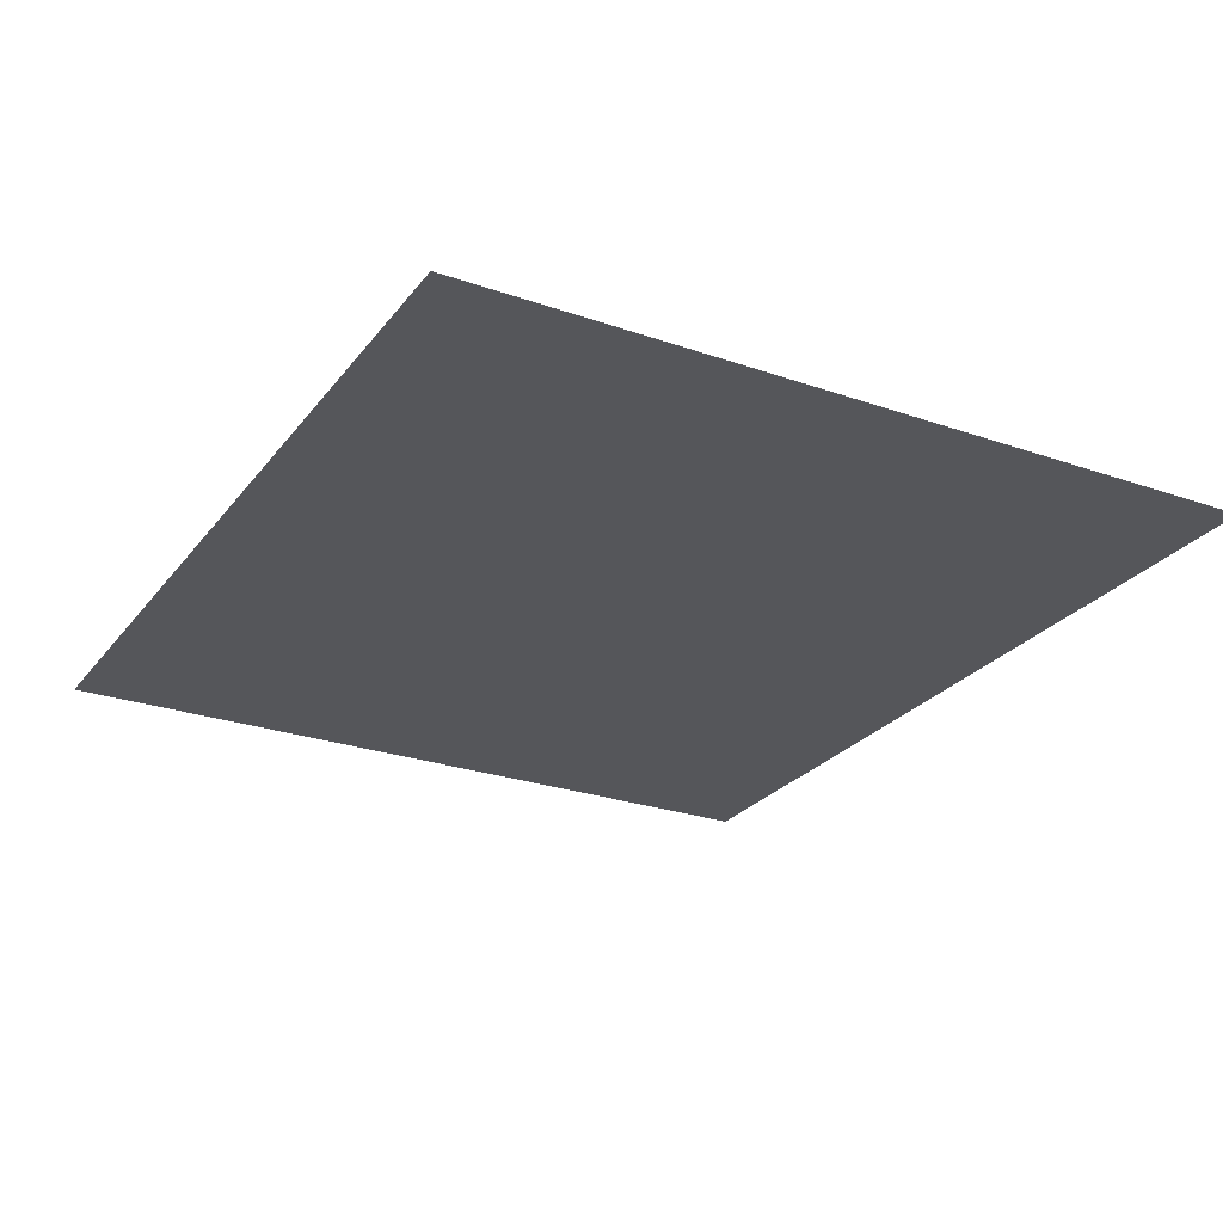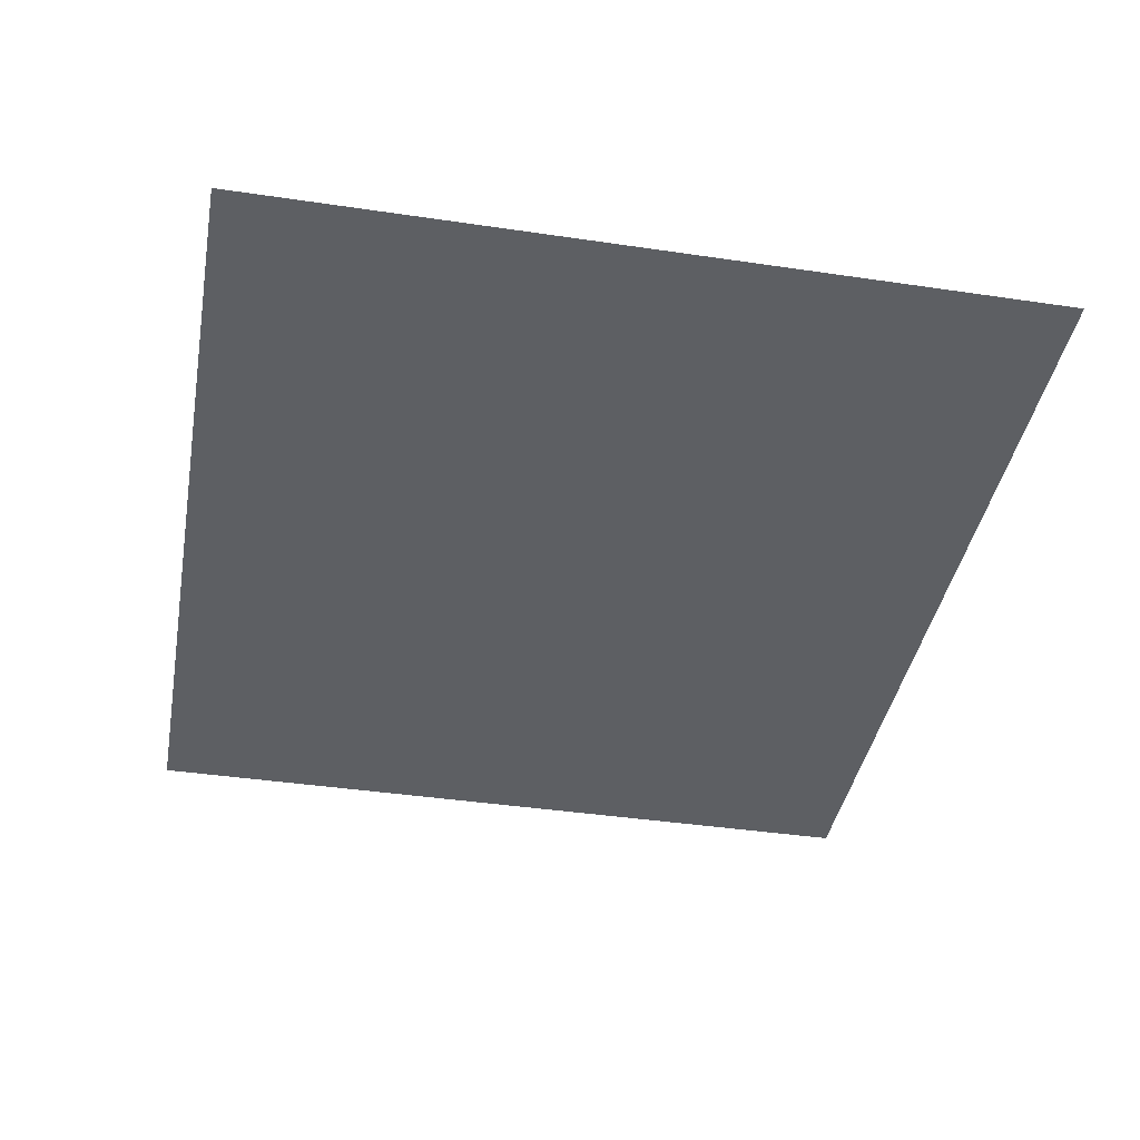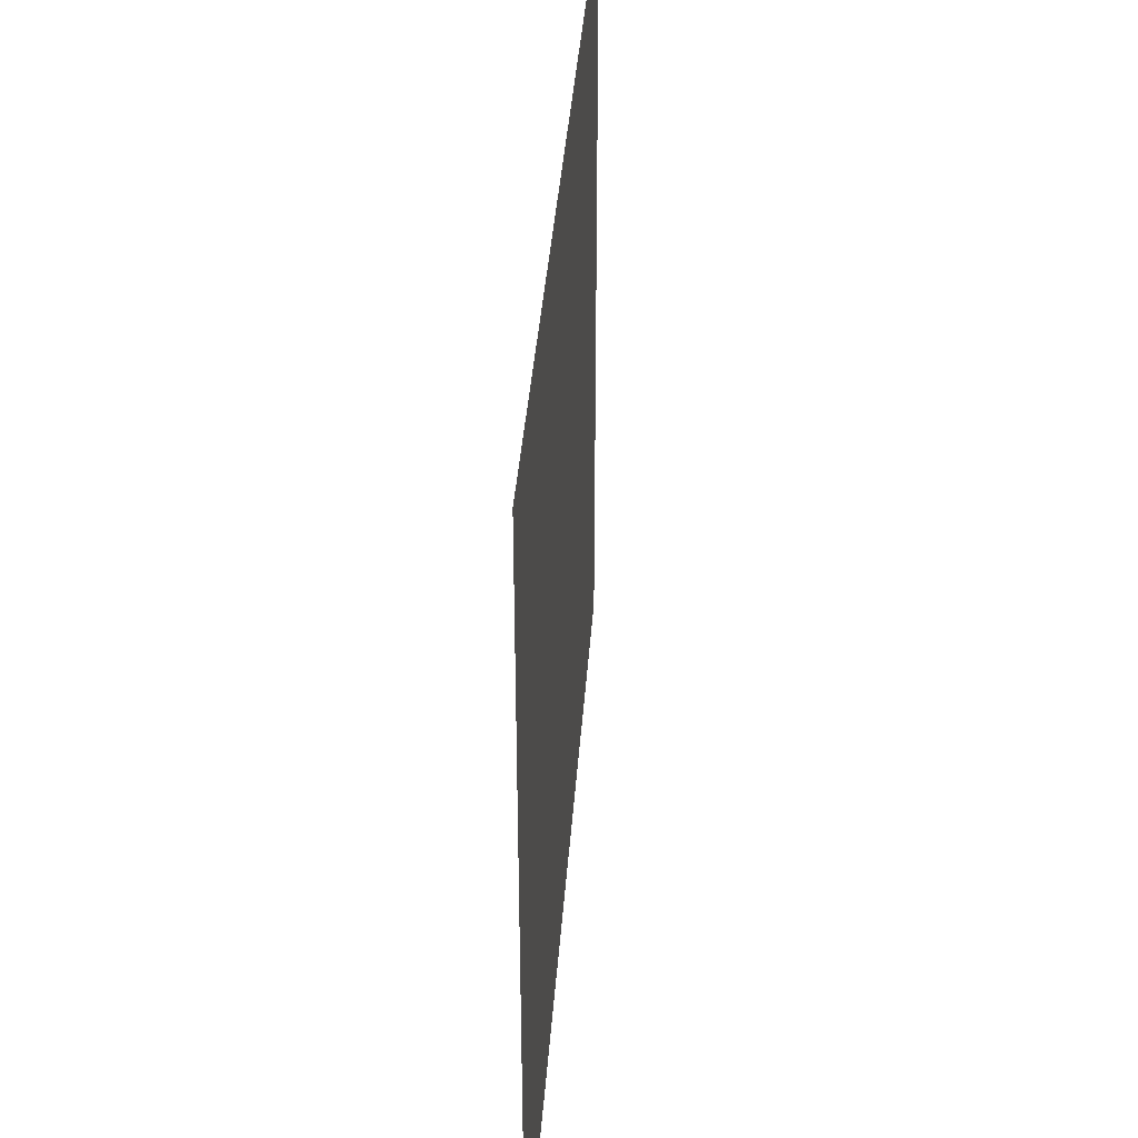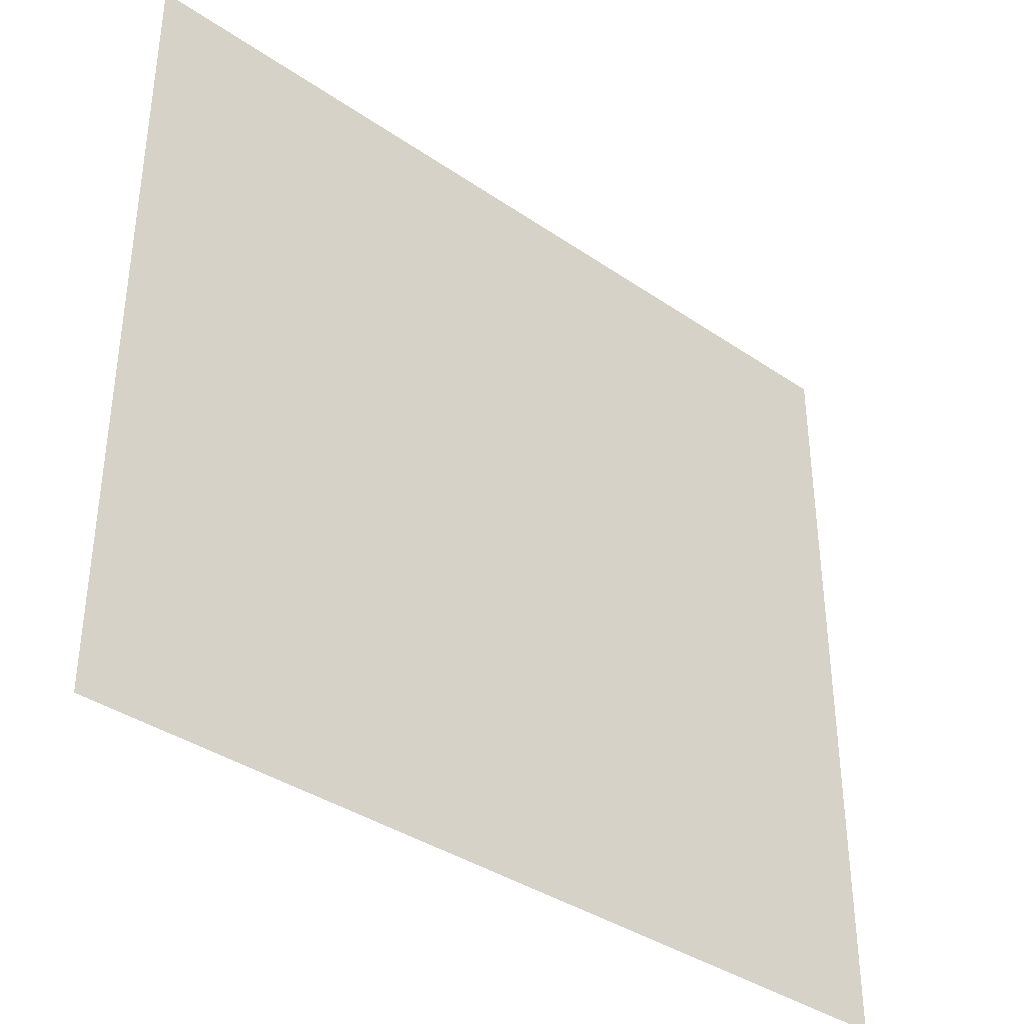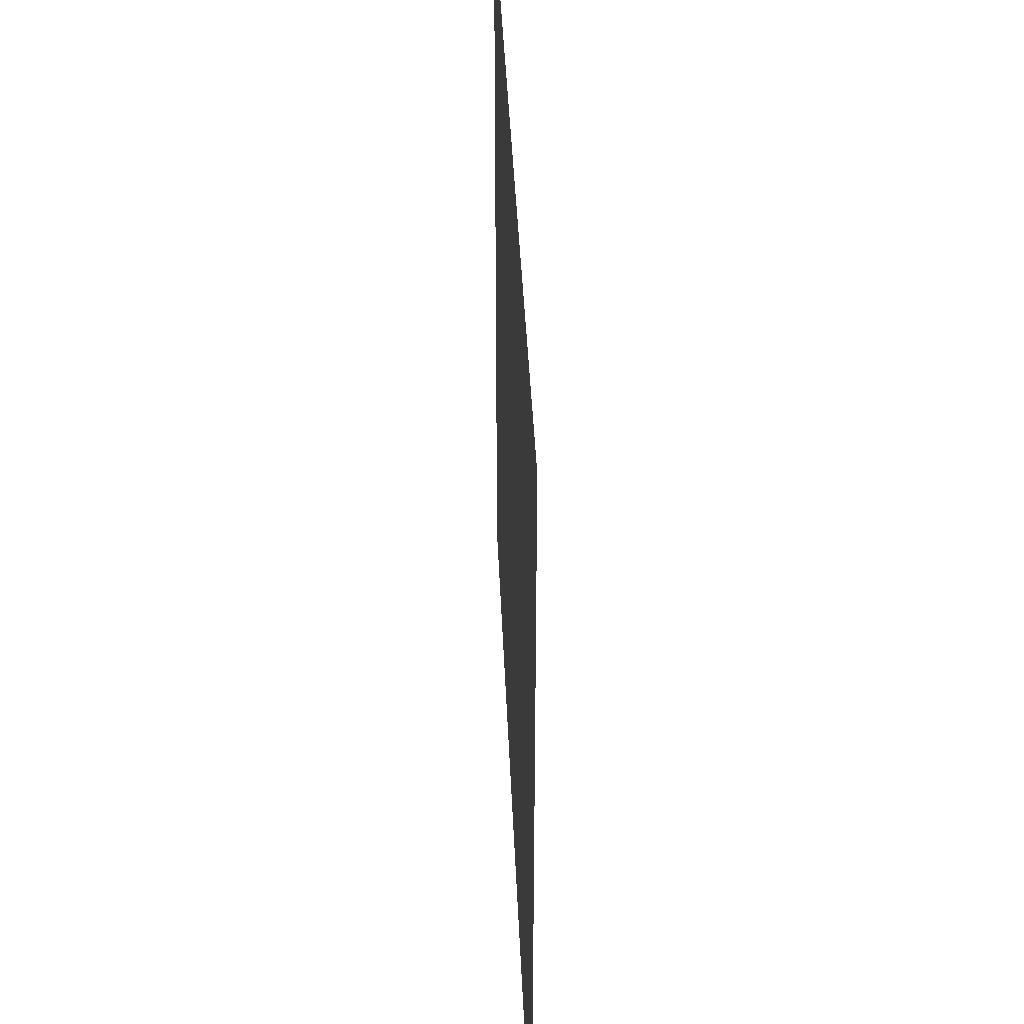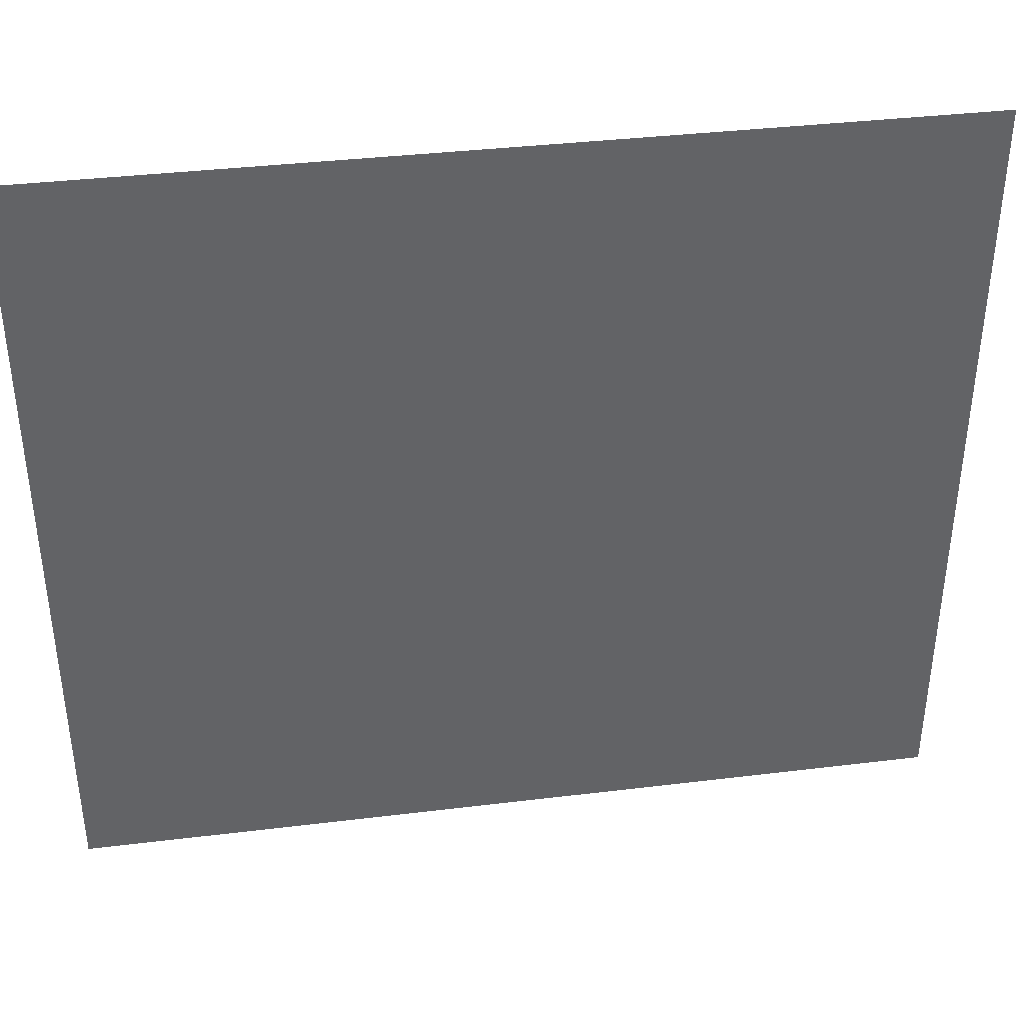
<metadata>
{"format":"obj","ext":"obj","renderer":"f3d","projection":"perspective","resolution":1024,"background":"white","views":[{"elev":-25.8,"azim":61.2,"up":"+Z"},{"elev":-40.2,"azim":79.6,"up":"+Z"},{"elev":38.3,"azim":93.8,"up":"+Y"},{"elev":-37.5,"azim":-41.3,"up":"+Y"},{"elev":39.4,"azim":-92.7,"up":"+Y"},{"elev":39.5,"azim":-8.5,"up":"+Y"}]}
</metadata>
<code>
o FridgeDrawer2_15_FridgeDrawer2C3_2_GeomSubset_5
v -0.000162 0.04256 -0.8846
v -0.000172 0.04256 -0.8846
v -0.000162 0.04257 -0.8846
v -0.000172 0.04257 -0.8846
v -0.000162 0.04256 -0.8846
v -0.000172 0.04256 -0.8846
v -0.000162 0.04257 -0.8846
v -0.000172 0.04257 -0.8846
v -0.000162 0.04256 -0.8846
v -0.000172 0.04256 -0.8846
v -0.000162 0.04257 -0.8846
v -0.000172 0.04257 -0.8846
v -0.000162 0.04256 -0.8846
v -0.000172 0.04256 -0.8846
v -0.000162 0.04257 -0.8846
v -0.000172 0.04257 -0.8846
v -0.000162 0.04256 -0.8846
v -0.000172 0.04256 -0.8846
v -0.000162 0.04257 -0.8846
v -0.000172 0.04257 -0.8846
v -0.000162 0.04256 -0.8846
v -0.000172 0.04256 -0.8846
v -0.000162 0.04257 -0.8846
v -0.000172 0.04257 -0.8846
v -0.000162 0.04256 -0.8846
v -0.000172 0.04256 -0.8846
v -0.000162 0.04257 -0.8846
v -0.000172 0.04257 -0.8846
v -0.02935 0.1573 0.04648
v -0.4705 0.1573 0.04648
v -0.02935 0.0888 -0.05382
v -0.02935 0.08393 -0.05635
v -0.4705 0.08392 -0.05635
v -0.4705 0.0888 -0.05382
v -0.02935 0.1573 0.05337
v -0.02935 0.0888 0.05337
v -0.02935 0.08393 0.05337
v -0.02935 -0.1646 0.05337
v -0.4705 0.0888 0.05337
v -0.4705 0.1573 0.05337
v -0.4705 0.08392 0.05337
v -0.4705 -0.1646 0.05337
v -0.4705 -0.1283 -0.05635
v -0.4705 -0.1484 -0.03707
v -0.02935 -0.1484 -0.03707
v -0.02935 -0.1283 -0.05635
v -0.02935 -0.1469 -0.04445
v -0.4705 -0.1469 -0.04445
v -0.02935 -0.1425 -0.0507
v -0.4705 -0.1425 -0.0507
v -0.02935 -0.136 -0.05488
v -0.4705 -0.136 -0.05488
v -0.03415 0.149 0.04883
v -0.4657 0.149 0.04883
v -0.4631 0.08423 -0.04907
v -0.0368 0.08423 -0.04907
v -0.4659 -0.1399 -0.03556
v -0.4632 -0.1578 0.05447
v -0.03668 -0.1578 0.05447
v -0.03399 -0.1399 -0.03556
v -0.4631 0.08227 -0.05009
v -0.0368 0.08227 -0.05009
v -0.03972 0.0888 0.05337
v -0.03668 0.1504 0.05337
v -0.03972 0.08393 0.05337
v -0.4658 -0.1389 -0.04129
v -0.4658 -0.1364 -0.04486
v -0.4658 -0.1327 -0.04724
v -0.4659 -0.1274 -0.04809
v -0.4602 0.08392 0.05337
v -0.4632 0.1504 0.05337
v -0.4602 0.0888 0.05337
v -0.03401 -0.1274 -0.04809
v -0.03406 -0.1327 -0.04724
v -0.03406 -0.1364 -0.04486
v -0.03406 -0.1389 -0.04129
v -0.03912 0.08359 0.03237
v -0.03602 -0.1534 0.03237
v -0.4608 0.08359 0.03237
v -0.4608 0.08786 0.03237
v -0.4653 0.1381 0.03237
v -0.4639 -0.1534 0.03237
v -0.03912 0.08786 0.03237
v -0.03459 0.1381 0.03237
v -0.02935 0.1476 0.03237
v -0.4705 0.1476 0.03237
v -0.4705 -0.1608 0.03237
v -0.02935 -0.1608 0.03237
v -0.02935 0.0888 0.03237
v -0.02935 0.08393 0.03237
v -0.4705 0.08392 0.03237
v -0.4705 0.0888 0.03237
v -0.02935 -0.1782 0.05337
v -0.4705 -0.1782 0.05337
v -0.4705 -0.1745 0.03237
v -0.02935 -0.1745 0.03237
f 21 22 24 23

</code>
